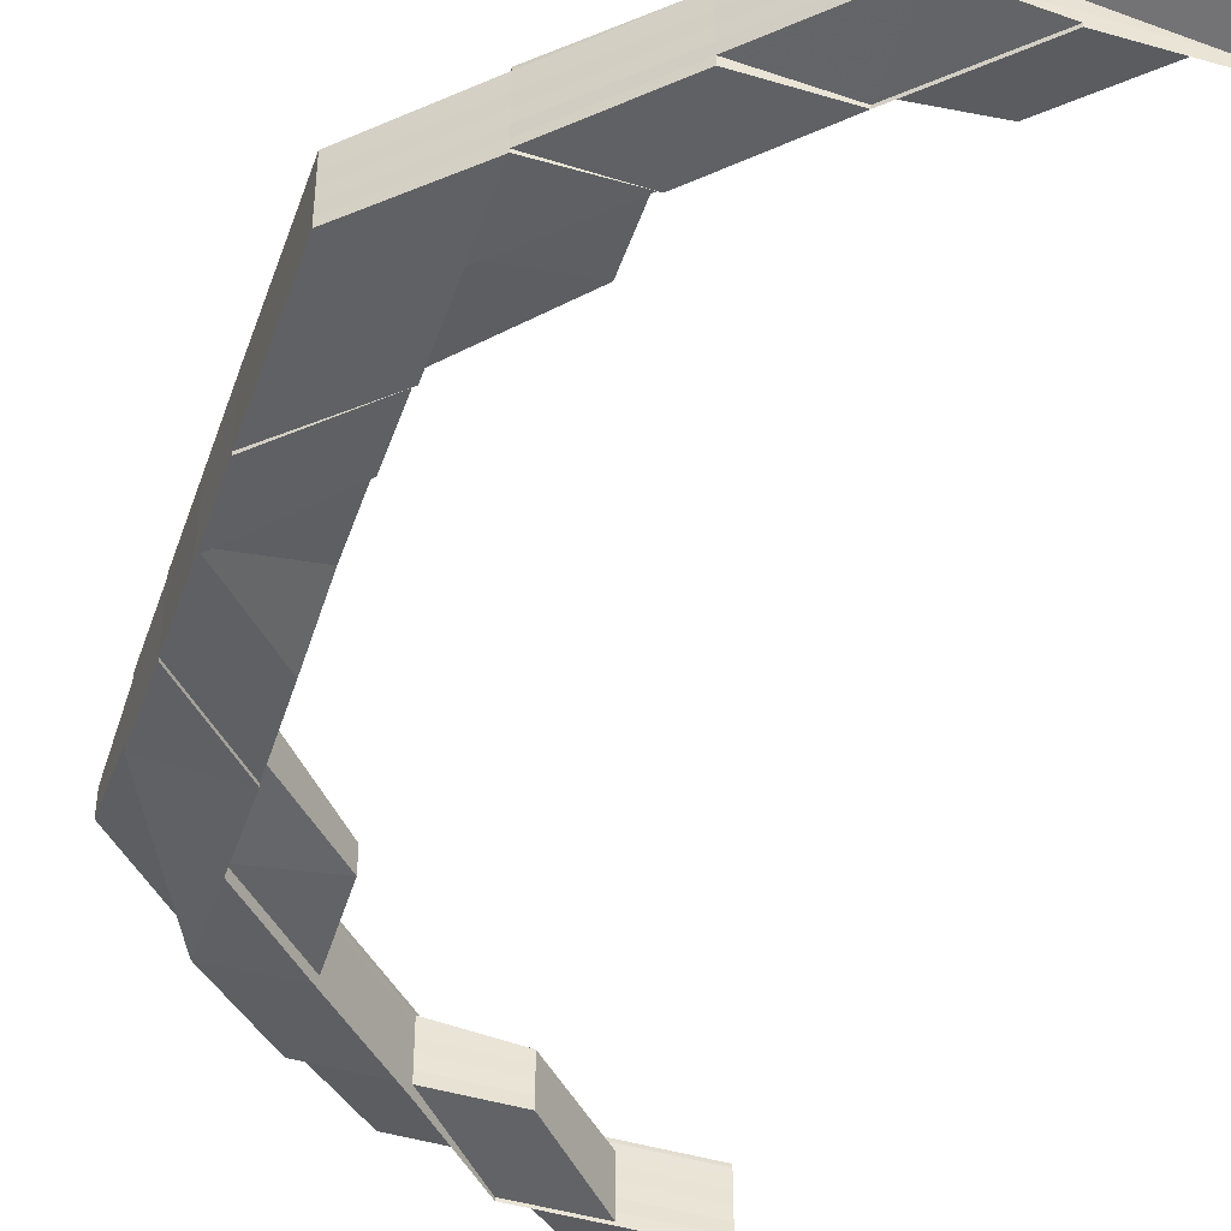
<metadata>
{"format":"obj","ext":"obj","renderer":"f3d","projection":"perspective","resolution":1024,"background":"white","views":[{"elev":-45.9,"azim":-18.3,"up":"+Z"}]}
</metadata>
<code>
o 19864
v 2210 1868 14.51
v 2210 1868 14.51
v 2210 1868 14.51
v 2210 1868 14.51
v 2210 1868 14.51
v 2210 1868 14.51
v 2210 1868 14.51
v 2210 1868 14.51
v 2210 1868 14.51
v 2210 1868 14.51
v 2210 1868 14.51
v 2210 1868 14.51
v 2210 1868 14.51
v 2210 1868 14.51
v 2210 1868 14.51
v 2210 1868 14.51
v 2210 1868 14.51
v 2210 1868 14.51
v 2210 1868 14.51
v 2210 1868 14.51
v 2210 1868 14.51
v 2210 1868 14.51
v 2210 1868 14.51
v 2210 1868 14.51
v 2210 1868 14.51
v 2210 1868 14.51
v 2210 1868 14.51
v 2210 1868 14.51
v 2210 1868 14.51
v 2210 1868 14.51
v 2210 1868 14.51
v 2210 1868 14.51
v 2210 1868 14.51
v 2210 1868 14.51
v 2210 1868 14.51
v 2210 1868 14.51
v 2210 1868 14.51
v 2210 1868 14.51
v 2210 1868 14.51
v 2210 1868 14.51
v 2210 1868 14.51
v 2210 1868 14.51
v 2210 1868 14.51
v 2210 1868 14.51
v 2210 1868 14.51
v 2210 1868 14.51
v 2210 1868 14.51
v 2210 1868 14.51
v 2210 1868 14.51
v 2210 1868 14.52
v 2210 1868 14.52
v 2210 1868 14.51
v 2210 1868 14.51
v 2210 1868 14.51
v 2210 1868 14.51
v 2210 1868 14.51
v 2210 1868 14.51
v 2210 1868 14.51
v 2210 1868 14.51
v 2210 1868 14.51
v 2210 1868 14.51
v 2210 1868 14.52
v 2210 1868 14.52
v 2210 1868 14.52
v 2210 1868 14.51
v 2210 1868 14.51
v 2210 1868 14.51
v 2210 1868 14.51
v 2210 1868 14.51
v 2210 1868 14.51
v 2210 1868 14.51
v 2210 1868 14.51
v 2210 1868 14.51
v 2210 1868 14.51
v 2210 1868 14.52
v 2210 1868 14.51
v 2210 1868 14.51
v 2210 1868 14.51
v 2210 1868 14.51
v 2210 1868 14.51
v 2210 1868 14.51
v 2210 1868 14.51
v 2210 1868 14.51
v 2210 1868 14.51
v 2210 1868 14.51
v 2210 1868 14.51
v 2210 1868 14.51
v 2210 1868 14.51
v 2210 1868 14.51
v 2210 1868 14.51
v 2210 1868 14.51
v 2210 1868 14.51
v 2210 1868 14.51
v 2210 1868 14.51
v 2210 1868 14.51
v 2210 1868 14.51
v 2210 1868 14.51
v 2210 1868 14.51
v 2210 1868 14.51
v 2210 1868 14.51
v 2210 1868 14.51
v 2210 1868 14.51
v 2210 1868 14.51
v 2210 1868 14.51
v 2210 1868 14.51
v 2210 1868 14.51
v 2210 1868 14.51
v 2210 1868 14.51
v 2210 1868 14.51
v 2210 1868 14.51
v 2210 1868 14.51
v 2210 1868 14.51
v 2210 1868 14.51
v 2210 1868 14.51
v 2210 1868 14.51
v 2210 1868 14.51
v 2210 1868 14.51
v 2210 1868 14.51
v 2210 1868 14.51
v 2210 1868 14.51
v 2210 1868 14.51
v 2210 1868 14.51
v 2210 1868 14.51
v 2210 1868 14.51
v 2210 1868 14.51
v 2210 1868 14.51
v 2210 1868 14.51
v 2210 1868 14.51
v 2210 1868 14.51
v 2210 1868 14.51
v 2210 1868 14.51
v 2210 1868 14.51
v 2210 1868 14.51
v 2210 1868 14.51
v 2210 1868 14.51
v 2210 1868 14.51
v 2210 1868 14.51
v 2210 1868 14.51
v 2210 1868 14.51
v 2210 1868 14.51
v 2210 1868 14.51
v 2210 1868 14.51
v 2210 1868 14.51
v 2210 1868 14.51
v 2210 1868 14.51
v 2210 1868 14.51
v 2210 1868 14.51
v 2210 1868 14.51
v 2210 1868 14.51
v 2210 1868 14.51
v 2210 1868 14.51
v 2210 1868 14.51
v 2210 1868 14.51
v 2210 1868 14.51
v 2210 1868 14.51
v 2210 1868 14.51
v 2210 1868 14.51
v 2210 1868 14.51
v 2210 1868 14.51
v 2210 1868 14.51
v 2210 1868 14.51
v 2210 1868 14.51
v 2210 1868 14.51
v 2210 1868 14.51
v 2210 1868 14.51
v 2210 1868 14.51
v 2210 1868 14.51
v 2210 1868 14.51
v 2210 1868 14.51
v 2210 1868 14.51
v 2210 1868 14.51
v 2210 1868 14.51
v 2210 1868 14.51
v 2210 1868 14.51
v 2210 1868 14.51
v 2210 1868 14.51
v 2210 1868 14.51
v 2210 1868 14.51
v 2210 1868 14.51
v 2210 1868 14.51
v 2210 1868 14.51
v 2210 1868 14.51
v 2210 1868 14.51
v 2210 1868 14.51
v 2210 1868 14.51
v 2210 1868 14.51
v 2210 1868 14.51
v 2210 1868 14.51
v 2210 1868 14.51
v 2210 1868 14.51
v 2210 1868 14.51
v 2210 1868 14.51
v 2210 1868 14.51
v 2210 1868 14.51
v 2210 1868 14.51
v 2210 1868 14.51
v 2210 1868 14.51
v 2210 1868 14.51
v 2210 1868 14.51
v 2210 1868 14.51
v 2210 1868 14.51
v 2210 1868 14.51
v 2210 1868 14.51
v 2210 1868 14.51
v 2210 1868 14.51
v 2210 1868 14.52
v 2210 1868 14.51
v 2210 1868 14.51
v 2210 1868 14.51
v 2210 1868 14.52
v 2210 1868 14.52
v 2210 1868 14.52
v 2210 1868 14.51
v 2210 1868 14.51
v 2210 1868 14.52
v 2210 1868 14.51
v 2210 1868 14.51
v 2210 1868 14.51
v 2210 1868 14.52
v 2210 1868 14.51
v 2210 1868 14.51
v 2210 1868 14.51
v 2210 1868 14.51
v 2210 1868 14.51
v 2210 1868 14.51
v 2210 1868 14.51
v 2210 1868 14.51
v 2210 1868 14.51
v 2210 1868 14.51
v 2210 1868 14.51
v 2210 1868 14.51
v 2210 1868 14.52
v 2210 1868 14.52
v 2210 1868 14.52
v 2210 1868 14.52
v 2210 1868 14.52
v 2210 1868 14.52
v 2210 1868 14.52
v 2210 1868 14.52
v 2210 1868 14.52
v 2210 1868 14.52
v 2210 1868 14.51
v 2210 1868 14.52
v 2210 1868 14.52
v 2210 1868 14.52
v 2210 1868 14.52
v 2210 1868 14.52
v 2210 1868 14.52
v 2210 1868 14.52
v 2210 1868 14.52
v 2210 1868 14.52
v 2210 1868 14.52
v 2210 1868 14.52
v 2210 1868 14.52
v 2210 1868 14.52
v 2210 1868 14.52
v 2210 1868 14.52
v 2210 1868 14.52
v 2210 1868 14.52
v 2210 1868 14.52
v 2210 1868 14.52
v 2210 1868 14.52
v 2210 1868 14.52
v 2210 1868 14.51
v 2210 1868 14.52
v 2210 1868 14.52
v 2210 1868 14.52
v 2210 1868 14.52
v 2210 1868 14.52
v 2210 1868 14.52
v 2210 1868 14.52
v 2210 1868 14.52
v 2210 1868 14.52
v 2210 1868 14.52
v 2210 1868 14.52
v 2210 1868 14.52
v 2210 1868 14.52
v 2210 1868 14.52
v 2210 1868 14.52
v 2210 1868 14.52
v 2210 1868 14.52
v 2210 1868 14.52
v 2210 1868 14.52
v 2210 1868 14.52
v 2210 1868 14.52
v 2210 1868 14.52
v 2210 1868 14.52
v 2210 1868 14.52
v 2210 1868 14.52
v 2210 1868 14.52
v 2210 1868 14.52
v 2210 1868 14.52
v 2210 1868 14.51
v 2210 1868 14.51
v 2210 1868 14.51
v 2210 1868 14.52
v 2210 1868 14.52
v 2210 1868 14.52
v 2210 1868 14.51
v 2210 1868 14.51
v 2210 1868 14.52
v 2210 1868 14.51
v 2210 1868 14.52
v 2210 1868 14.52
v 2210 1868 14.52
v 2210 1868 14.52
v 2210 1868 14.52
v 2210 1868 14.52
v 2210 1868 14.52
v 2210 1868 14.52
v 2210 1868 14.52
v 2210 1868 14.52
v 2210 1868 14.52
v 2210 1868 14.52
v 2210 1868 14.52
v 2210 1868 14.51
v 2210 1868 14.52
v 2210 1868 14.52
v 2210 1868 14.52
v 2210 1868 14.52
v 2210 1868 14.52
v 2210 1868 14.52
v 2210 1868 14.52
v 2210 1868 14.51
v 2210 1868 14.52
v 2210 1868 14.51
v 2210 1868 14.51
v 2210 1868 14.51
v 2210 1868 14.51
v 2210 1868 14.51
v 2210 1868 14.51
v 2210 1868 14.51
v 2210 1868 14.51
v 2210 1868 14.51
v 2210 1868 14.51
v 2210 1868 14.51
v 2210 1868 14.51
v 2210 1868 14.51
v 2210 1868 14.51
v 2210 1868 14.51
v 2210 1868 14.51
v 2210 1868 14.51
v 2210 1868 14.51
v 2210 1868 14.51
v 2210 1868 14.51
v 2210 1868 14.51
v 2210 1868 14.51
v 2210 1868 14.52
v 2210 1868 14.51
v 2210 1868 14.51
v 2210 1868 14.51
v 2210 1868 14.51
v 2210 1868 14.51
v 2210 1868 14.51
v 2210 1868 14.51
v 2210 1868 14.51
v 2210 1868 14.51
v 2210 1868 14.51
v 2210 1868 14.52
v 2210 1868 14.52
v 2210 1868 14.51
v 2210 1868 14.51
v 2210 1868 14.51
v 2210 1868 14.51
v 2210 1868 14.52
v 2210 1868 14.51
v 2210 1868 14.51
v 2210 1868 14.52
v 2210 1868 14.52
v 2210 1868 14.52
v 2210 1868 14.52
v 2210 1868 14.52
v 2210 1868 14.52
v 2210 1868 14.52
v 2210 1868 14.52
v 2210 1868 14.52
v 2210 1868 14.51
v 2210 1868 14.52
v 2210 1868 14.52
v 2210 1868 14.52
v 2210 1868 14.52
v 2210 1868 14.52
v 2210 1868 14.52
v 2210 1868 14.52
v 2210 1868 14.52
v 2210 1868 14.51
v 2210 1868 14.51
v 2210 1868 14.52
v 2210 1868 14.52
v 2210 1868 14.52
v 2210 1868 14.52
v 2210 1868 14.51
v 2210 1868 14.51
v 2210 1868 14.52
v 2210 1868 14.52
v 2210 1868 14.52
v 2210 1868 14.52
v 2210 1868 14.52
v 2210 1868 14.52
v 2210 1868 14.52
v 2210 1868 14.52
v 2210 1868 14.51
v 2210 1868 14.52
v 2210 1868 14.52
v 2210 1868 14.52
v 2210 1868 14.51
v 2210 1868 14.51
v 2210 1868 14.51
v 2210 1868 14.51
v 2210 1868 14.51
v 2210 1868 14.51
v 2210 1868 14.51
v 2210 1868 14.51
v 2210 1868 14.52
v 2210 1868 14.52
v 2210 1868 14.52
v 2210 1868 14.52
v 2210 1868 14.52
v 2210 1868 14.52
v 2210 1868 14.52
v 2210 1868 14.52
v 2210 1868 14.52
v 2210 1868 14.52
v 2210 1868 14.52
v 2210 1868 14.52
v 2210 1868 14.52
v 2210 1868 14.52
v 2210 1868 14.52
v 2210 1868 14.51
v 2210 1868 14.51
v 2210 1868 14.52
v 2210 1868 14.51
v 2210 1868 14.52
v 2210 1868 14.51
v 2210 1868 14.51
v 2210 1868 14.52
v 2210 1868 14.52
v 2210 1868 14.52
v 2210 1868 14.52
v 2210 1868 14.52
v 2210 1868 14.52
v 2210 1868 14.52
v 2210 1868 14.52
v 2210 1868 14.52
v 2210 1868 14.52
v 2210 1868 14.52
v 2210 1868 14.52
v 2210 1868 14.52
v 2210 1868 14.52
v 2210 1868 14.52
v 2210 1868 14.52
v 2210 1868 14.52
v 2210 1868 14.52
v 2210 1868 14.52
v 2210 1868 14.52
v 2210 1868 14.52
v 2210 1868 14.52
v 2210 1868 14.52
v 2210 1868 14.52
v 2210 1868 14.52
v 2210 1868 14.52
v 2210 1868 14.52
v 2210 1868 14.52
v 2210 1868 14.52
v 2210 1868 14.52
v 2210 1868 14.52
v 2210 1868 14.52
v 2210 1868 14.52
v 2210 1868 14.52
v 2210 1868 14.52
v 2210 1868 14.52
v 2210 1868 14.52
v 2210 1868 14.51
v 2210 1868 14.51
v 2210 1868 14.52
v 2210 1868 14.52
v 2210 1868 14.51
v 2210 1868 14.51
v 2210 1868 14.51
v 2210 1868 14.51
v 2210 1868 14.51
v 2210 1868 14.51
v 2210 1868 14.51
v 2210 1868 14.51
v 2210 1868 14.51
v 2210 1868 14.51
v 2210 1868 14.51
v 2210 1868 14.51
v 2210 1868 14.51
v 2210 1868 14.51
v 2210 1868 14.51
v 2210 1868 14.51
v 2210 1868 14.51
v 2210 1868 14.51
v 2210 1868 14.51
v 2210 1868 14.51
v 2210 1868 14.51
v 2210 1868 14.51
v 2210 1868 14.51
v 2210 1868 14.51
v 2210 1868 14.51
v 2210 1868 14.51
v 2210 1868 14.51
v 2210 1868 14.51
v 2210 1868 14.51
v 2210 1868 14.51
v 2210 1868 14.51
v 2210 1868 14.51
v 2210 1868 14.51
v 2210 1868 14.51
v 2210 1868 14.51
v 2210 1868 14.51
v 2210 1868 14.51
v 2210 1868 14.51
v 2210 1868 14.51
v 2210 1868 14.51
v 2210 1868 14.51
v 2210 1868 14.51
v 2210 1868 14.51
v 2210 1868 14.51
v 2210 1868 14.51
v 2210 1868 14.51
v 2210 1868 14.51
v 2210 1868 14.51
v 2210 1868 14.51
v 2210 1868 14.51
v 2210 1868 14.51
v 2210 1868 14.51
v 2210 1868 14.51
v 2210 1868 14.51
v 2210 1868 14.51
v 2210 1868 14.51
v 2210 1868 14.51
v 2210 1868 14.51
v 2210 1868 14.52
v 2210 1868 14.52
v 2210 1868 14.52
v 2210 1868 14.52
v 2210 1868 14.51
v 2210 1868 14.52
v 2210 1868 14.52
v 2210 1868 14.51
v 2210 1868 14.51
v 2210 1868 14.52
v 2210 1868 14.52
v 2210 1868 14.52
v 2210 1868 14.52
v 2210 1868 14.51
v 2210 1868 14.52
v 2210 1868 14.51
v 2210 1868 14.52
v 2210 1868 14.52
v 2210 1868 14.51
v 2210 1868 14.52
v 2210 1868 14.52
v 2210 1868 14.52
v 2210 1868 14.52
v 2210 1868 14.52
v 2210 1868 14.52
v 2210 1868 14.51
v 2210 1868 14.51
v 2210 1868 14.52
v 2210 1868 14.52
v 2210 1868 14.52
v 2210 1868 14.52
v 2210 1868 14.52
v 2210 1868 14.52
v 2210 1868 14.52
v 2210 1868 14.52
v 2210 1868 14.52
v 2210 1868 14.52
v 2210 1868 14.52
v 2210 1868 14.52
v 2210 1868 14.52
v 2210 1868 14.51
v 2210 1868 14.52
v 2210 1868 14.51
v 2210 1868 14.52
v 2210 1868 14.52
v 2210 1868 14.52
v 2210 1868 14.52
v 2210 1868 14.52
v 2210 1868 14.52
v 2210 1868 14.51
v 2210 1868 14.51
v 2210 1868 14.51
v 2210 1868 14.51
v 2210 1868 14.52
v 2210 1868 14.52
v 2210 1868 14.51
v 2210 1868 14.51
v 2210 1868 14.51
v 2210 1868 14.51
v 2210 1868 14.51
v 2210 1868 14.51
v 2210 1868 14.51
v 2210 1868 14.52
v 2210 1868 14.52
v 2210 1868 14.52
v 2210 1868 14.51
v 2210 1868 14.51
v 2210 1868 14.51
v 2210 1868 14.51
v 2210 1868 14.51
v 2210 1868 14.51
v 2210 1868 14.51
v 2210 1868 14.51
v 2210 1868 14.51
v 2210 1868 14.51
v 2210 1868 14.51
v 2210 1868 14.51
v 2210 1868 14.51
v 2210 1868 14.51
v 2210 1868 14.51
v 2210 1868 14.51
v 2210 1868 14.51
v 2210 1868 14.52
v 2210 1868 14.52
v 2210 1868 14.52
v 2210 1868 14.52
v 2210 1868 14.52
v 2210 1868 14.51
v 2210 1868 14.51
v 2210 1868 14.51
v 2210 1868 14.51
v 2210 1868 14.52
v 2210 1868 14.52
v 2210 1868 14.51
v 2210 1868 14.51
v 2210 1868 14.51
v 2210 1868 14.51
v 2210 1868 14.51
v 2210 1868 14.51
v 2210 1868 14.51
v 2210 1868 14.52
v 2210 1868 14.52
v 2210 1868 14.52
v 2210 1868 14.52
v 2210 1868 14.52
v 2210 1868 14.51
v 2210 1868 14.51
v 2210 1868 14.51
v 2210 1868 14.51
v 2210 1868 14.51
v 2210 1868 14.51
v 2210 1868 14.51
v 2210 1868 14.51
v 2210 1868 14.51
v 2210 1868 14.51
v 2210 1868 14.51
v 2210 1868 14.51
v 2210 1868 14.51
v 2210 1868 14.51
v 2210 1868 14.51
v 2210 1868 14.51
v 2210 1868 14.51
v 2210 1868 14.51
v 2210 1868 14.51
v 2210 1868 14.51
v 2210 1868 14.51
v 2210 1868 14.51
v 2210 1868 14.51
v 2210 1868 14.51
v 2210 1868 14.51
v 2210 1868 14.51
v 2210 1868 14.51
v 2210 1868 14.51
v 2210 1868 14.51
v 2210 1868 14.51
v 2210 1868 14.51
v 2210 1868 14.51
v 2210 1868 14.51
v 2210 1868 14.51
v 2210 1868 14.51
v 2210 1868 14.51
v 2210 1868 14.51
v 2210 1868 14.51
v 2210 1868 14.51
v 2210 1868 14.51
v 2210 1868 14.51
v 2210 1868 14.51
v 2210 1868 14.51
v 2210 1868 14.52
v 2210 1868 14.52
v 2210 1868 14.52
v 2210 1868 14.52
v 2210 1868 14.52
v 2210 1868 14.51
v 2210 1868 14.51
v 2210 1868 14.51
v 2210 1868 14.51
v 2210 1868 14.51
v 2210 1868 14.51
v 2210 1868 14.51
v 2210 1868 14.51
v 2210 1868 14.51
v 2210 1868 14.51
v 2210 1868 14.51
v 2210 1868 14.51
f 1 2 3
f 3 4 5
f 6 7 1
f 8 2 9
f 8 10 2
f 2 11 12
f 2 13 11
f 10 13 2
f 13 14 11
f 11 15 16
f 17 16 18
f 19 20 17
f 21 22 18
f 23 22 24
f 25 23 26
f 21 27 28
f 29 30 28
f 27 31 32
f 30 31 32
f 33 20 34
f 20 35 34
f 34 35 36
f 37 38 33
f 38 39 33
f 40 37 36
f 41 38 42
f 38 43 44
f 39 45 46
f 47 40 36
f 48 47 36
f 49 48 36
f 50 49 36
f 51 50 36
f 52 45 16
f 52 53 54
f 55 52 56
f 55 52 57
f 35 58 36
f 36 58 59
f 35 60 58
f 58 61 59
f 59 61 62
f 61 63 62
f 62 63 64
f 58 65 61
f 60 65 58
f 65 66 61
f 67 60 68
f 65 69 66
f 60 70 65
f 70 69 65
f 71 70 72
f 69 73 74
f 61 74 75
f 70 76 69
f 76 77 69
f 78 76 70
f 69 77 79
f 80 78 70
f 81 82 77
f 83 84 78
f 85 78 80
f 86 85 80
f 87 85 86
f 86 80 88
f 88 89 90
f 78 91 92
f 93 94 78
f 93 95 94
f 96 95 93
f 95 97 91
f 95 98 97
f 99 100 95
f 101 99 95
f 102 101 103
f 102 104 105
f 100 106 107
f 108 106 98
f 109 106 98
f 110 109 111
f 111 107 112
f 113 108 114
f 113 115 116
f 113 117 118
f 117 119 120
f 117 121 122
f 123 115 124
f 125 123 126
f 127 122 128
f 129 128 130
f 129 131 126
f 131 132 124
f 133 134 132
f 135 136 131
f 137 138 129
f 139 140 137
f 137 141 142
f 143 144 142
f 145 146 144
f 140 147 148
f 149 150 141
f 149 151 150
f 152 153 151
f 154 153 155
f 156 152 157
f 158 157 149
f 159 155 160
f 161 162 160
f 163 164 159
f 161 165 166
f 167 168 155
f 169 167 170
f 171 168 172
f 165 173 174
f 171 175 176
f 165 177 178
f 179 165 178
f 177 152 180
f 178 181 180
f 182 180 183
f 164 178 184
f 184 185 186
f 187 164 184
f 188 179 187
f 147 188 187
f 187 184 189
f 190 187 148
f 148 187 189
f 189 191 192
f 193 189 194
f 194 195 196
f 138 189 195
f 189 197 195
f 195 197 198
f 198 199 200
f 195 198 201
f 202 195 201
f 201 198 203
f 202 201 204
f 201 203 205
f 204 201 205
f 205 200 206
f 207 208 204
f 204 205 209
f 210 206 211
f 209 205 210
f 205 212 210
f 213 204 209
f 214 210 215
f 216 204 213
f 213 209 217
f 217 218 219
f 220 216 213
f 221 216 220
f 221 222 223
f 224 220 225
f 226 227 220
f 220 213 228
f 228 213 217
f 229 220 228
f 229 228 77
f 228 217 230
f 77 228 230
f 77 230 79
f 230 231 232
f 79 230 233
f 230 234 233
f 233 235 236
f 237 238 236
f 239 237 240
f 241 233 240
f 242 233 241
f 233 234 243
f 244 238 245
f 244 246 247
f 246 248 249
f 234 250 243
f 243 251 252
f 253 252 245
f 254 255 251
f 253 250 256
f 234 257 250
f 258 259 253
f 260 261 258
f 261 262 263
f 264 257 265
f 257 266 250
f 257 210 266
f 210 267 266
f 250 268 269
f 250 269 270
f 267 271 255
f 272 267 273
f 274 275 271
f 276 275 277
f 278 277 279
f 280 274 281
f 282 274 283
f 282 284 285
f 284 286 287
f 288 286 289
f 290 287 291
f 212 292 287
f 293 294 292
f 295 296 290
f 297 298 296
f 296 298 299
f 296 299 300
f 301 296 300
f 298 302 299
f 274 303 301
f 303 304 301
f 305 303 306
f 303 307 308
f 309 310 298
f 309 311 312
f 313 309 314
f 313 309 315
f 316 317 315
f 315 318 319
f 320 321 319
f 322 323 321
f 324 325 318
f 324 326 325
f 327 324 317
f 328 329 326
f 330 324 327
f 198 330 327
f 197 330 198
f 197 331 330
f 332 331 333
f 330 334 324
f 331 334 330
f 334 335 324
f 334 328 335
f 331 180 334
f 180 328 334
f 180 336 328
f 336 337 328
f 328 337 338
f 336 339 337
f 340 339 336
f 340 341 339
f 337 342 338
f 343 344 341
f 339 345 337
f 337 345 342
f 339 346 345
f 344 347 346
f 338 342 348
f 346 347 349
f 346 349 345
f 347 350 349
f 342 351 352
f 353 352 354
f 345 355 342
f 345 349 355
f 356 357 350
f 349 358 355
f 349 350 358
f 355 358 359
f 355 359 360
f 358 361 362
f 363 362 364
f 365 366 358
f 365 366 350
f 350 367 358
f 367 368 369
f 368 370 371
f 372 373 371
f 374 372 375
f 376 368 375
f 377 367 376
f 378 373 379
f 380 381 379
f 378 382 383
f 382 384 385
f 377 386 387
f 388 389 377
f 382 389 350
f 388 390 391
f 387 392 176
f 176 392 393
f 394 390 395
f 396 394 397
f 398 395 399
f 400 401 395
f 402 401 403
f 404 403 399
f 405 402 406
f 406 407 408
f 409 408 410
f 411 355 404
f 411 412 413
f 404 414 411
f 414 406 342
f 414 369 406
f 415 405 414
f 416 415 417
f 415 418 419
f 420 415 414
f 421 420 404
f 421 420 422
f 420 423 424
f 421 425 426
f 427 414 360
f 428 360 429
f 425 430 429
f 430 425 348
f 348 360 431
f 432 348 433
f 429 434 435
f 348 431 436
f 436 431 437
f 438 348 436
f 437 439 440
f 441 440 442
f 443 444 442
f 445 446 439
f 447 445 448
f 449 446 450
f 436 450 451
f 452 449 453
f 452 454 455
f 455 456 457
f 449 458 456
f 454 458 459
f 425 458 459
f 460 459 461
f 462 451 463
f 462 436 464
f 438 436 462
f 465 466 462
f 467 462 468
f 468 462 469
f 460 470 471
f 310 472 471
f 448 471 298
f 298 471 302
f 471 470 473
f 471 473 302
f 470 474 473
f 475 476 474
f 428 429 474
f 474 429 477
f 429 353 477
f 473 474 478
f 474 477 478
f 473 478 479
f 302 473 479
f 478 477 480
f 477 353 481
f 477 481 480
f 353 158 481
f 481 158 149
f 482 481 483
f 481 149 484
f 484 149 485
f 484 485 486
f 131 484 486
f 487 480 131
f 478 480 487
f 487 131 127
f 479 478 487
f 488 487 127
f 479 487 488
f 488 127 489
f 489 127 490
f 491 479 488
f 302 479 491
f 299 302 491
f 491 488 492
f 492 488 489
f 299 491 493
f 493 491 492
f 300 299 493
f 489 98 494
f 495 494 496
f 497 496 498
f 492 489 499
f 499 489 500
f 499 500 495
f 501 499 495
f 502 492 499
f 502 499 501
f 493 492 502
f 501 503 504
f 505 504 506
f 507 508 506
f 509 510 508
f 511 512 505
f 513 501 512
f 514 515 505
f 515 516 517
f 518 501 513
f 518 502 501
f 519 518 513
f 520 502 518
f 520 493 502
f 300 493 520
f 521 520 518
f 521 518 519
f 522 300 520
f 522 520 521
f 301 300 522
f 519 523 524
f 67 524 525
f 526 527 525
f 528 529 527
f 530 531 67
f 530 531 532
f 531 533 534
f 535 301 522
f 536 301 535
f 537 536 535
f 537 535 538
f 535 522 539
f 538 535 539
f 539 522 521
f 540 541 538
f 539 521 542
f 542 521 519
f 538 539 543
f 543 539 542
f 544 538 543
f 545 538 544
f 259 545 544
f 273 545 546
f 546 544 547
f 544 543 548
f 549 544 548
f 549 548 10
f 241 10 550
f 10 548 13
f 551 552 10
f 548 543 553
f 548 553 13
f 543 542 553
f 13 553 14
f 554 551 555
f 556 557 555
f 551 558 559
f 557 558 559
f 553 560 14
f 553 542 560
f 14 560 88
f 542 519 560
f 560 561 88
f 560 519 561
f 562 563 564
f 565 563 564
f 566 565 567
f 568 563 569
f 568 570 571
f 570 572 573
f 562 574 575
f 576 575 577
f 578 75 577
f 579 562 578
f 580 574 75
f 579 580 576
f 579 580 581
f 580 582 583
f 584 585 586
f 587 588 589
f 590 591 588
f 592 593 594
f 593 595 596
f 597 598 599
f 600 601 602
f 603 604 601
f 605 606 607
f 608 609 606
f 610 611 612
f 610 613 614
f 613 615 616
f 617 618 619
f 618 620 621
f 622 623 624
f 625 626 627
f 628 629 626
f 630 631 632
f 633 634 631
f 635 636 637
f 636 638 639
f 392 640 181
f 640 341 641
f 393 640 642
f 643 644 642
f 644 645 646
f 640 647 646
f 648 645 649
f 648 650 651
f 650 652 653
f 654 655 649
f 650 656 655
f 657 658 654
f 658 656 647
f 659 656 647
f 660 659 640
f 661 660 640
f 659 660 339
f 662 659 663
f 662 664 665
f 662 664 666
f 664 667 668
f 669 664 350
f 666 670 671
f 672 673 671
f 674 673 675
f 676 674 677
f 666 344 678
f 678 679 666
f 680 679 678
f 681 679 350
f 679 682 350
f 679 682 341
f 683 684 685
f 684 686 687
f 688 689 690
f 691 692 689
f 693 692 694
f 695 696 697
f 696 698 699

</code>
